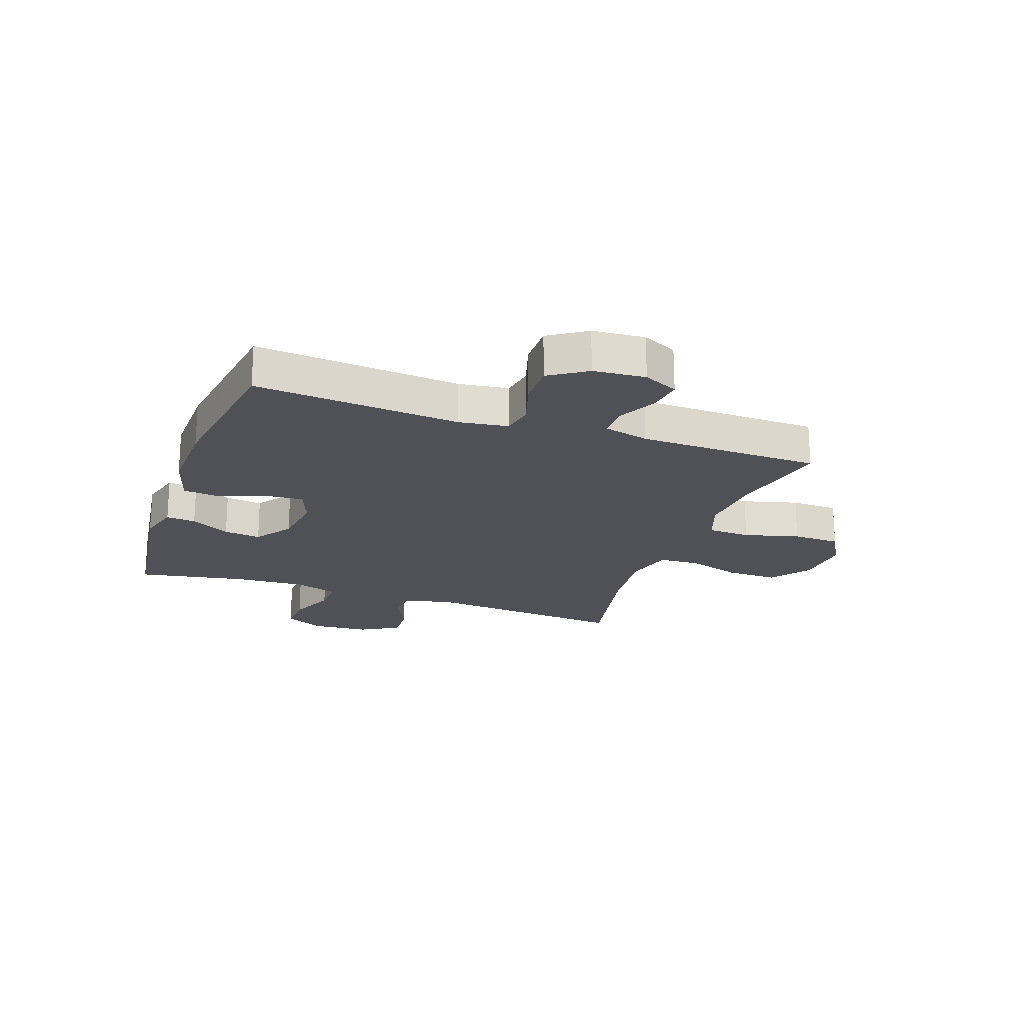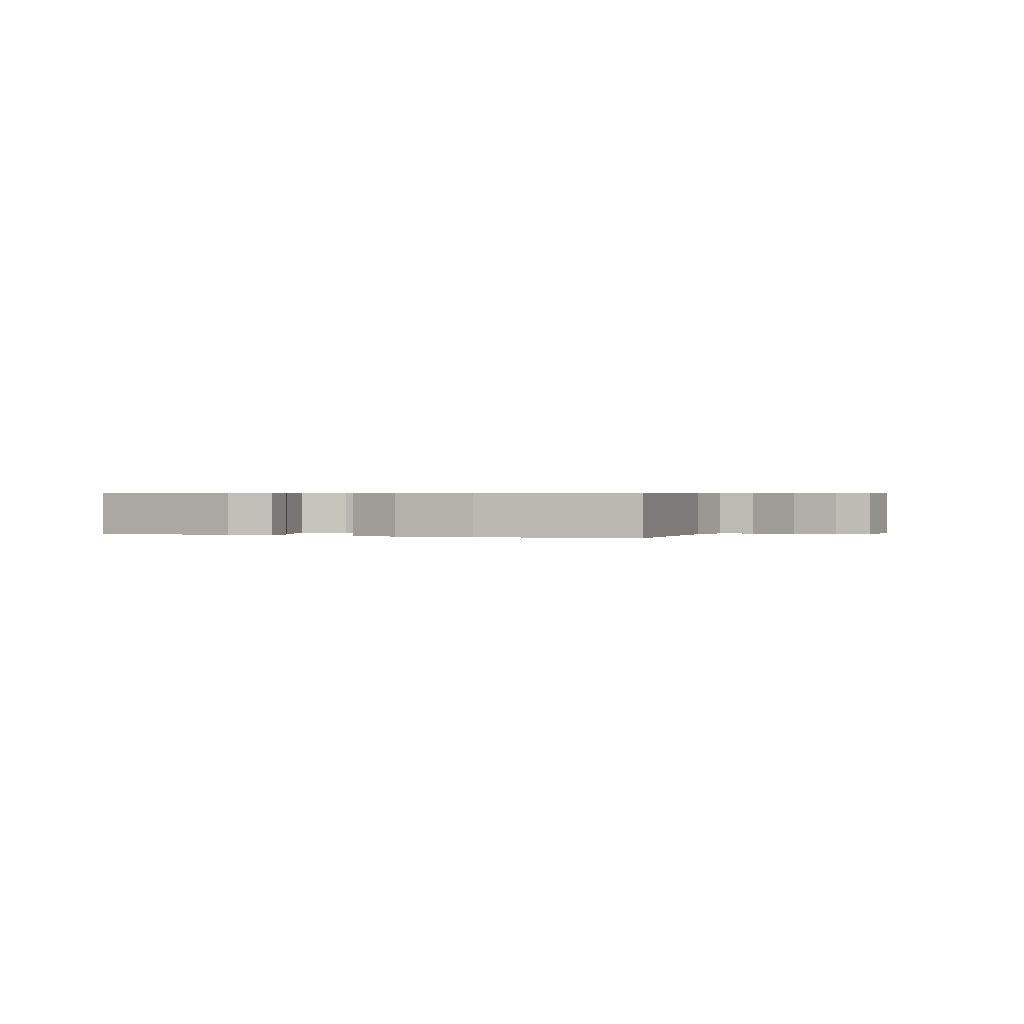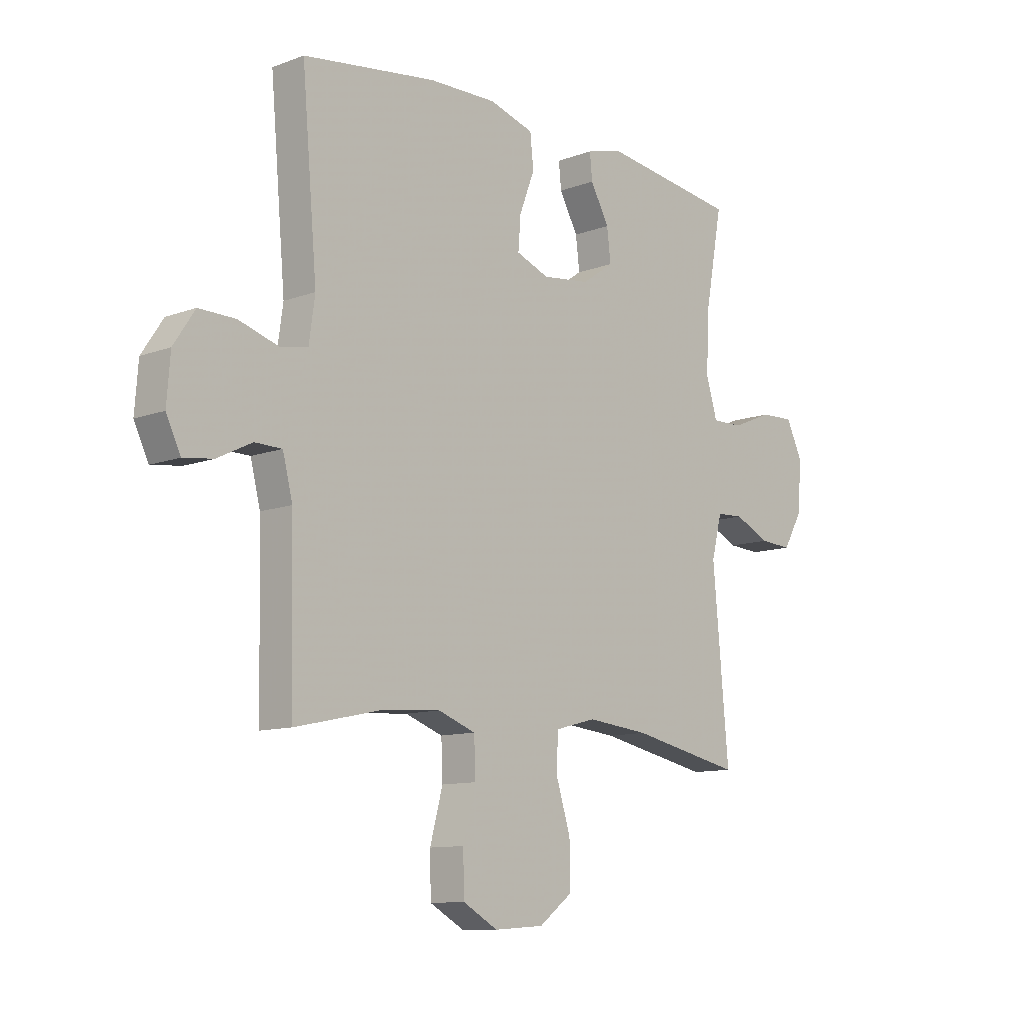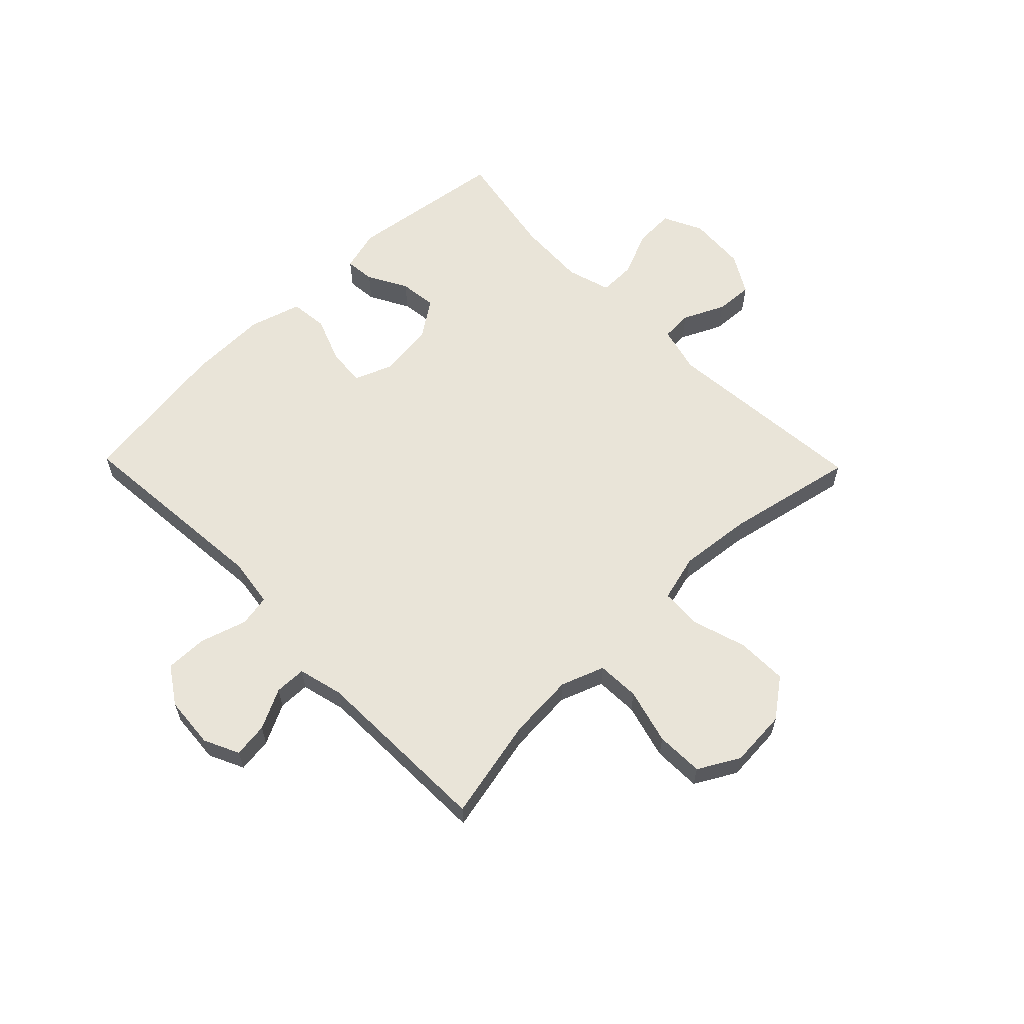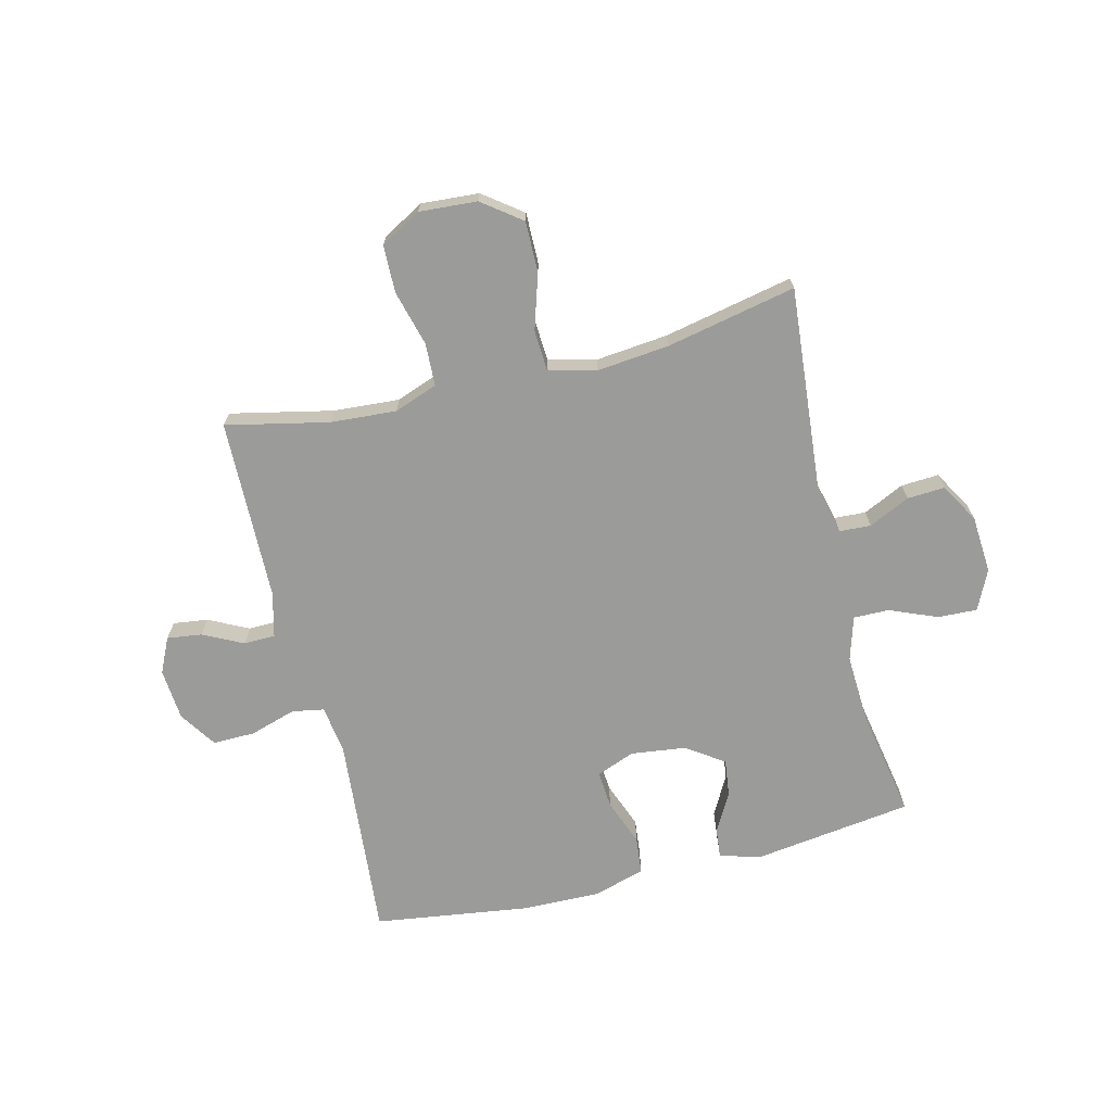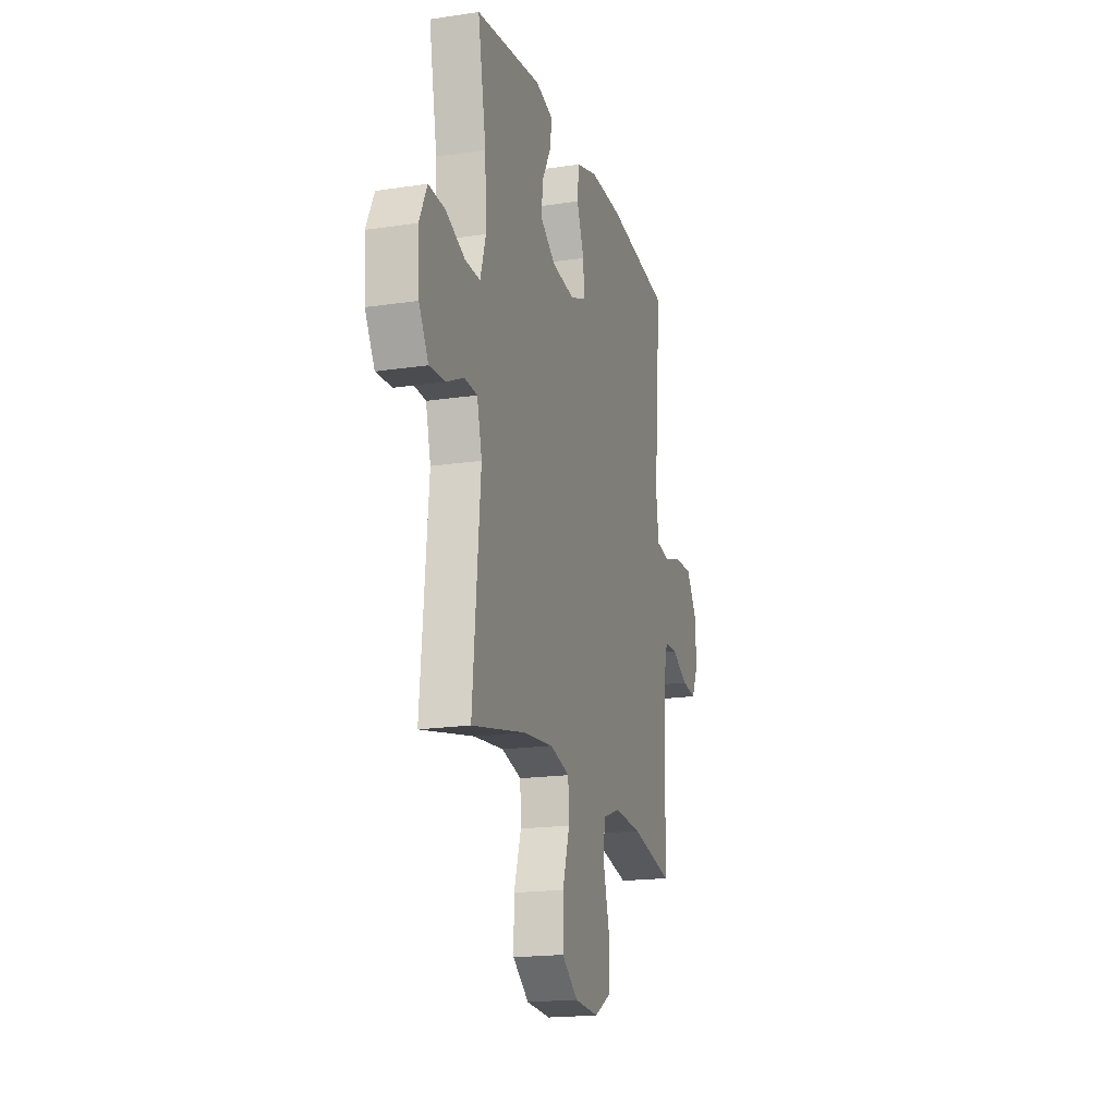
<metadata>
{"format":"obj","ext":"obj","renderer":"f3d","projection":"perspective","resolution":1024,"background":"white","views":[{"elev":-20.5,"azim":70.5,"up":"+Y"},{"elev":0.4,"azim":23.8,"up":"+Y"},{"elev":-10.8,"azim":132.8,"up":"+Z"},{"elev":60.7,"azim":135.8,"up":"+Y"},{"elev":-69.6,"azim":-166.1,"up":"+Y"},{"elev":-18.3,"azim":-73.8,"up":"+Z"}]}
</metadata>
<code>
v 0.5 0.07 0.5
v 0.469 0.07 0.142
v 0.481 0.07 0.056
v 0.537 0.07 0.046
v 0.618 0.07 0.071
v 0.692 0.07 0.072
v 0.735 0.07 0.007
v 0.742 0.07 -0.084
v 0.713 0.07 -0.145
v 0.652 0.07 -0.137
v 0.582 0.07 -0.102
v 0.527 0.07 -0.103
v 0.507 0.07 -0.182
v 0.5 0.07 -0.5
v 0.321 0.07 -0.461
v 0.205 0.07 -0.453
v 0.129 0.07 -0.481
v 0.126 0.07 -0.556
v 0.152 0.07 -0.653
v 0.15 0.07 -0.736
v 0.079 0.07 -0.776
v -0.022 0.07 -0.769
v -0.09 0.07 -0.718
v -0.089 0.07 -0.629
v -0.059 0.07 -0.533
v -0.063 0.07 -0.462
v -0.146 0.07 -0.44
v -0.273 0.07 -0.453
v -0.5 0.07 -0.5
v -0.468 0.07 -0.139
v -0.489 0.07 -0.056
v -0.544 0.07 -0.053
v -0.616 0.07 -0.087
v -0.682 0.07 -0.091
v -0.722 0.07 -0.022
v -0.729 0.07 0.079
v -0.696 0.07 0.148
v -0.627 0.07 0.145
v -0.545 0.07 0.111
v -0.482 0.07 0.11
v -0.459 0.07 0.187
v -0.465 0.07 0.309
v -0.5 0.07 0.5
v -0.222 0.07 0.538
v -0.149 0.07 0.518
v -0.154 0.07 0.466
v -0.192 0.07 0.397
v -0.2 0.07 0.332
v -0.135 0.07 0.287
v -0.038 0.07 0.275
v 0.029 0.07 0.301
v 0.024 0.07 0.367
v -0.007 0.07 0.448
v 0 0.07 0.514
v 0.091 0.07 0.541
v 0.229 0.07 0.538
v 0.5 0 0.5
v 0.469 0 0.142
v 0.481 0 0.056
v 0.537 0 0.046
v 0.618 0 0.071
v 0.692 0 0.072
v 0.735 0 0.007
v 0.742 0 -0.084
v 0.713 0 -0.145
v 0.652 0 -0.137
v 0.582 0 -0.102
v 0.527 0 -0.103
v 0.507 0 -0.182
v 0.5 0 -0.5
v 0.321 0 -0.461
v 0.205 0 -0.453
v 0.129 0 -0.481
v 0.126 0 -0.556
v 0.152 0 -0.653
v 0.15 0 -0.736
v 0.079 0 -0.776
v -0.022 0 -0.769
v -0.09 0 -0.718
v -0.089 0 -0.629
v -0.059 0 -0.533
v -0.063 0 -0.462
v -0.146 0 -0.44
v -0.273 0 -0.453
v -0.5 0 -0.5
v -0.468 0 -0.139
v -0.489 0 -0.056
v -0.544 0 -0.053
v -0.616 0 -0.087
v -0.682 0 -0.091
v -0.722 0 -0.022
v -0.729 0 0.079
v -0.696 0 0.148
v -0.627 0 0.145
v -0.545 0 0.111
v -0.482 0 0.11
v -0.459 0 0.187
v -0.465 0 0.309
v -0.5 0 0.5
v -0.222 0 0.538
v -0.149 0 0.518
v -0.154 0 0.466
v -0.192 0 0.397
v -0.2 0 0.332
v -0.135 0 0.287
v -0.038 0 0.275
v 0.029 0 0.301
v 0.024 0 0.367
v -0.007 0 0.448
v 0 0 0.514
v 0.091 0 0.541
v 0.229 0 0.538
f 56 1 2
f 55 56 2
f 54 55 2
f 53 54 2
f 52 53 2
f 51 52 2 3
f 50 51 3
f 49 50 3
f 45 46 47
f 44 45 47
f 43 44 47
f 42 43 47
f 41 42 47 48
f 40 41 48 49
f 37 38 39
f 36 37 39
f 35 36 39
f 34 35 39
f 33 34 39
f 32 33 39
f 31 32 39 40
f 40 49 3
f 31 40 3
f 30 31 3
f 23 24 25
f 22 23 25
f 21 22 25
f 20 21 25
f 19 20 25
f 18 19 25
f 17 18 25 26
f 16 17 26 27
f 13 14 15
f 12 13 15 16
f 9 10 11
f 8 9 11
f 7 8 11
f 6 7 11
f 5 6 11
f 4 5 11
f 4 11 12
f 3 4 12
f 30 3 12
f 29 30 12
f 28 29 12
f 12 16 27
f 12 27 28
f 58 57 112
f 58 112 111
f 58 111 110
f 58 110 109
f 58 109 108
f 59 58 108 107
f 59 107 106
f 59 106 105
f 103 102 101
f 103 101 100
f 103 100 99
f 103 99 98
f 104 103 98 97
f 105 104 97 96
f 95 94 93
f 95 93 92
f 95 92 91
f 95 91 90
f 95 90 89
f 95 89 88
f 96 95 88 87
f 59 105 96
f 59 96 87
f 59 87 86
f 81 80 79
f 81 79 78
f 81 78 77
f 81 77 76
f 81 76 75
f 81 75 74
f 82 81 74 73
f 83 82 73 72
f 71 70 69
f 72 71 69 68
f 67 66 65
f 67 65 64
f 67 64 63
f 67 63 62
f 67 62 61
f 67 61 60
f 68 67 60
f 68 60 59
f 68 59 86
f 68 86 85
f 68 85 84
f 83 72 68
f 84 83 68
f 1 57 58 2
f 2 58 59 3
f 3 59 60 4
f 4 60 61 5
f 5 61 62 6
f 6 62 63 7
f 7 63 64 8
f 8 64 65 9
f 9 65 66 10
f 10 66 67 11
f 11 67 68 12
f 12 68 69 13
f 13 69 70 14
f 14 70 71 15
f 15 71 72 16
f 16 72 73 17
f 17 73 74 18
f 18 74 75 19
f 19 75 76 20
f 20 76 77 21
f 21 77 78 22
f 22 78 79 23
f 23 79 80 24
f 24 80 81 25
f 25 81 82 26
f 26 82 83 27
f 27 83 84 28
f 28 84 85 29
f 29 85 86 30
f 30 86 87 31
f 31 87 88 32
f 32 88 89 33
f 33 89 90 34
f 34 90 91 35
f 35 91 92 36
f 36 92 93 37
f 37 93 94 38
f 38 94 95 39
f 39 95 96 40
f 40 96 97 41
f 41 97 98 42
f 42 98 99 43
f 43 99 100 44
f 44 100 101 45
f 45 101 102 46
f 46 102 103 47
f 47 103 104 48
f 48 104 105 49
f 49 105 106 50
f 50 106 107 51
f 51 107 108 52
f 52 108 109 53
f 53 109 110 54
f 54 110 111 55
f 55 111 112 56
f 56 112 57 1

</code>
